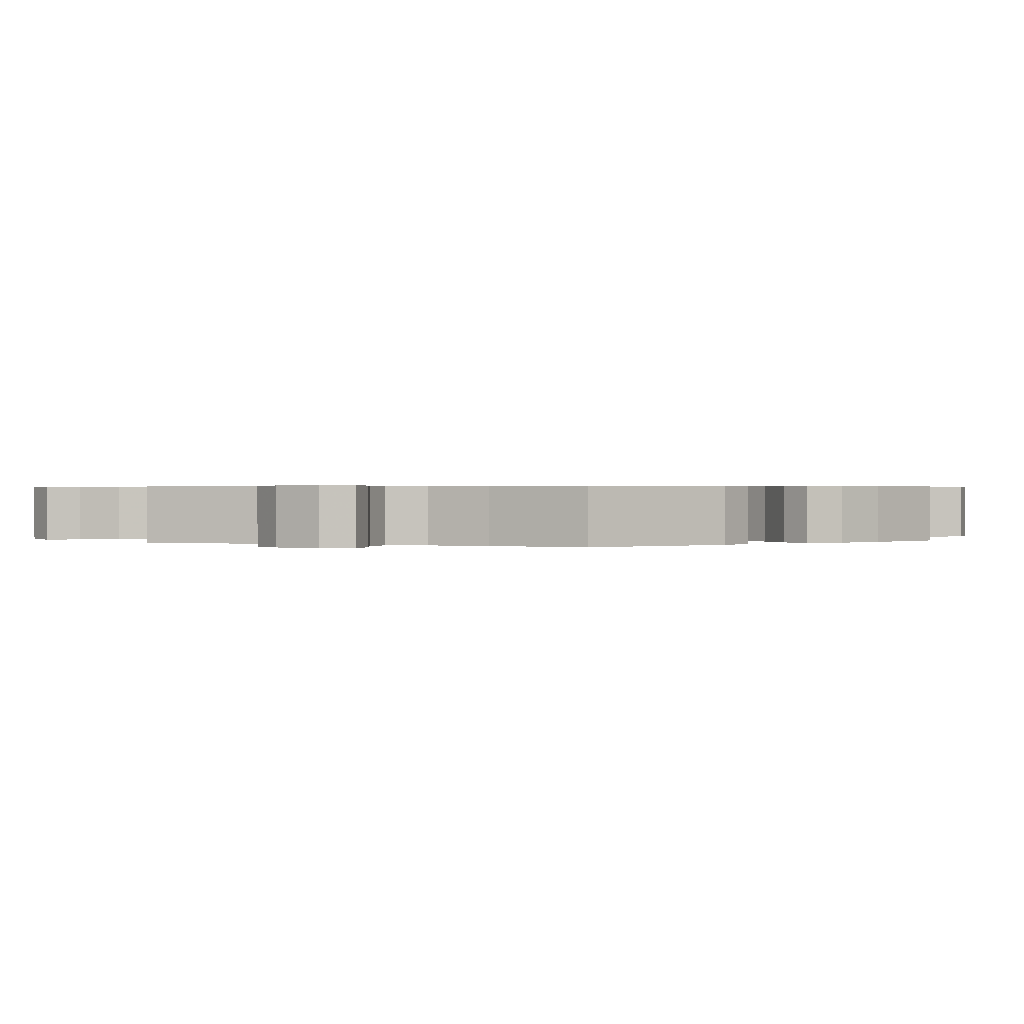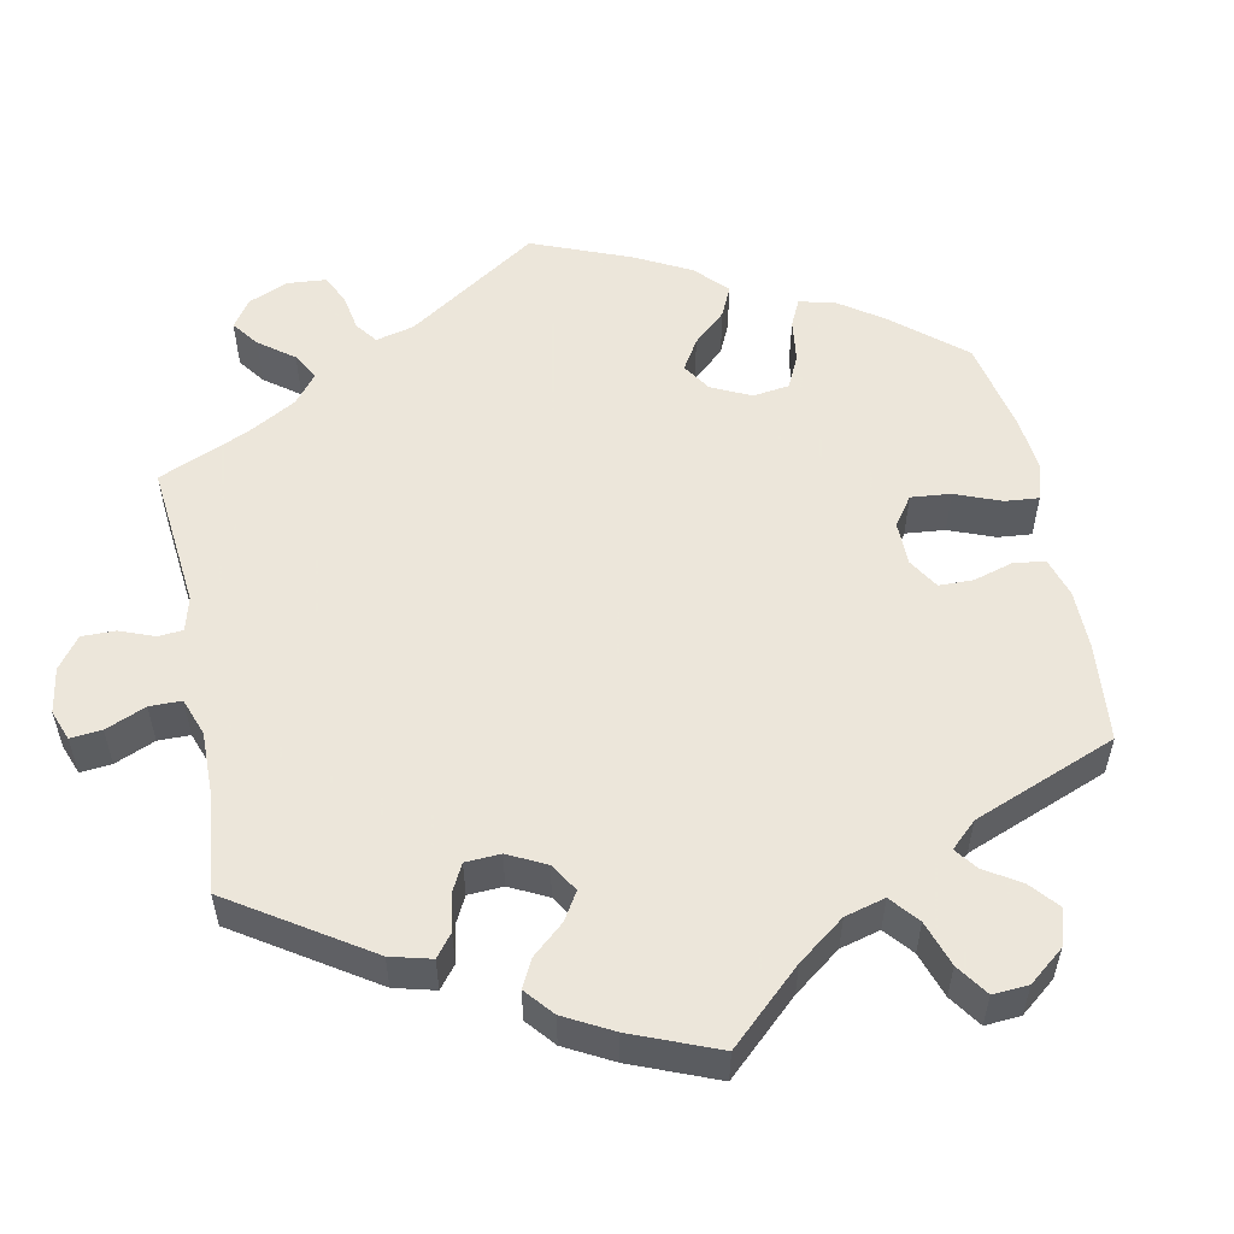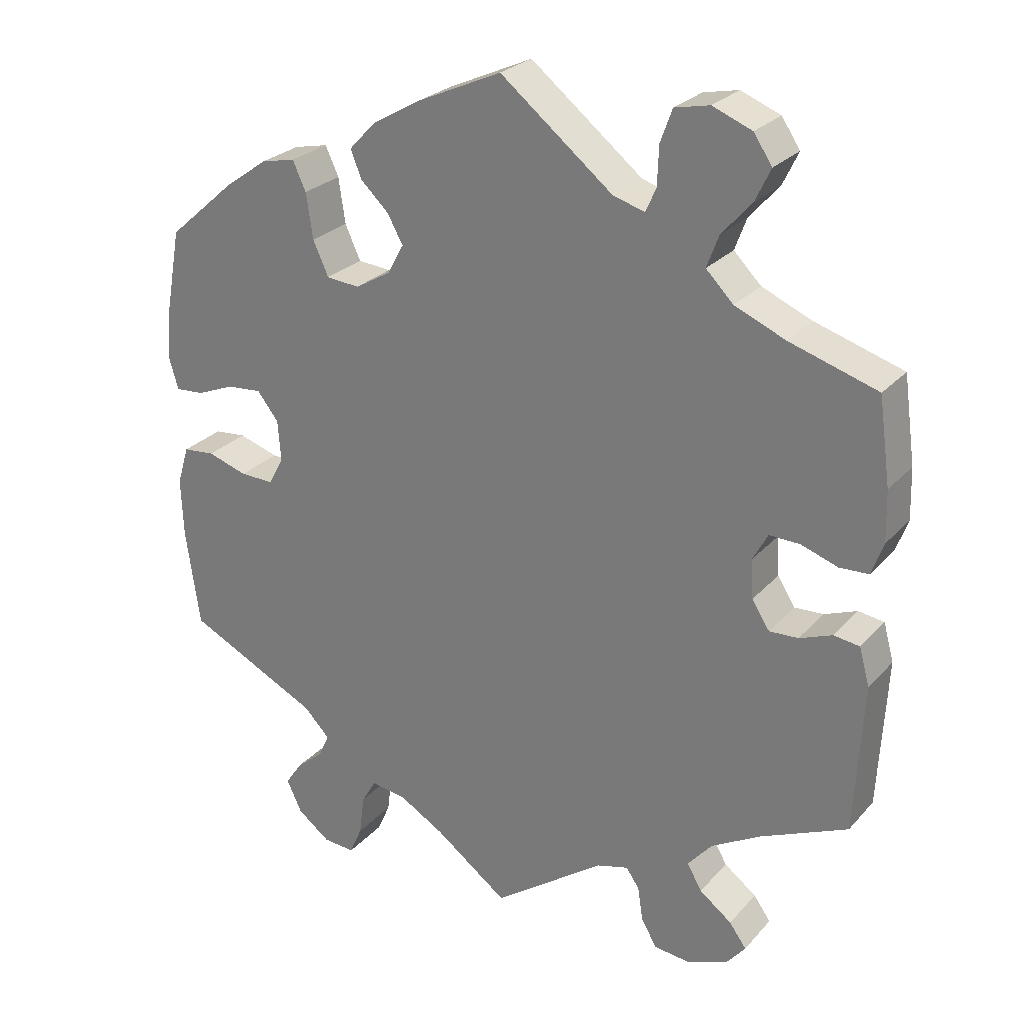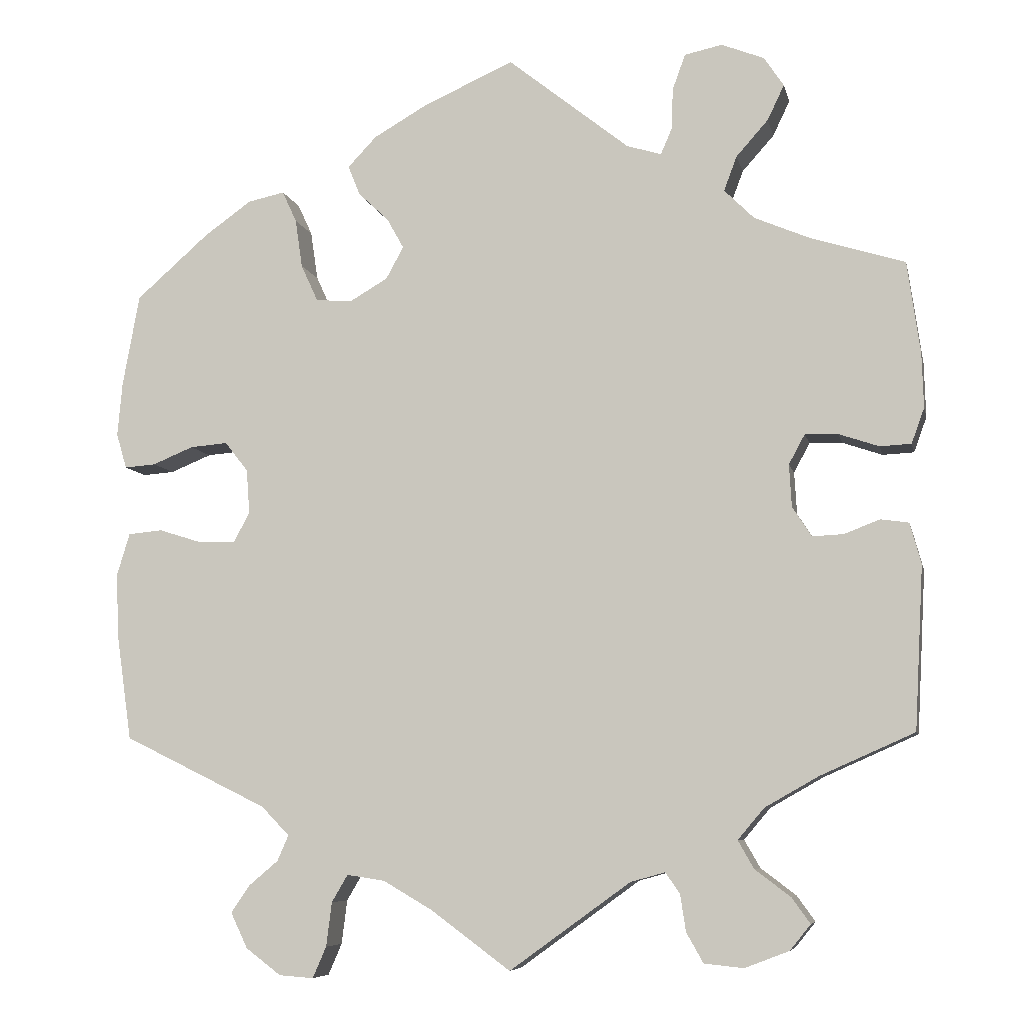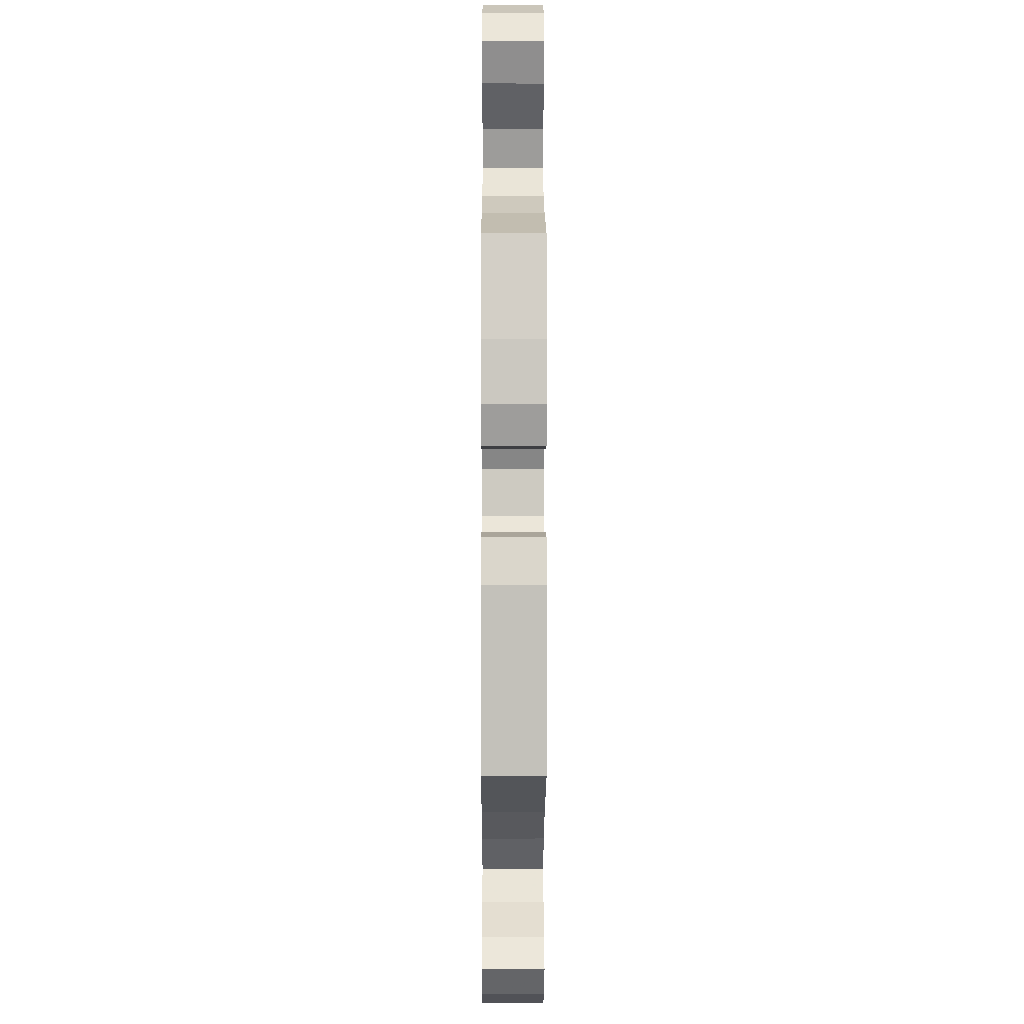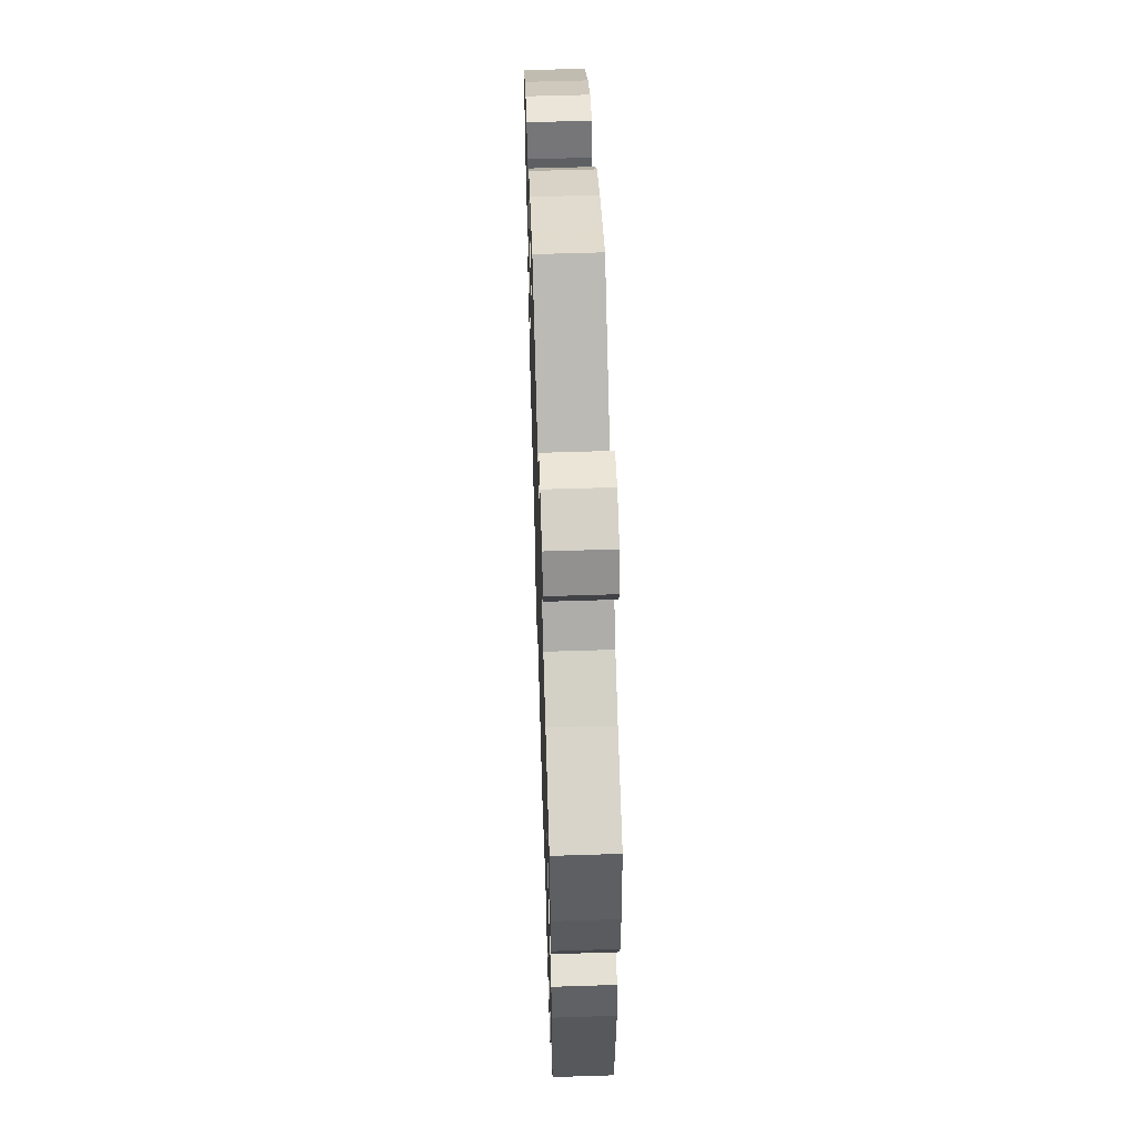
<metadata>
{"format":"obj","ext":"obj","renderer":"f3d","projection":"perspective","resolution":1024,"background":"white","views":[{"elev":0.5,"azim":-128.0,"up":"+Y"},{"elev":54.2,"azim":-71.4,"up":"+Y"},{"elev":26.2,"azim":-148.2,"up":"+Z"},{"elev":-7.4,"azim":-168.0,"up":"+Z"},{"elev":-0.5,"azim":-90.2,"up":"+Z"},{"elev":58.1,"azim":-91.9,"up":"+Z"}]}
</metadata>
<code>
v -0.151 0.07 -0.469
v -0.194 0.07 -0.457
v -0.212 0.07 -0.483
v -0.219 0.07 -0.529
v -0.24 0.07 -0.566
v -0.289 0.07 -0.571
v -0.344 0.07 -0.55
v -0.37 0.07 -0.518
v -0.347 0.07 -0.486
v -0.303 0.07 -0.453
v -0.283 0.07 -0.418
v -0.316 0.07 -0.379
v -0.383 0.07 -0.341
v -0.5 0.07 -0.289
v -0.511 0.07 -0.086
v -0.497 0.07 -0.035
v -0.462 0.07 -0.03
v -0.418 0.07 -0.047
v -0.379 0.07 -0.049
v -0.355 0.07 -0.012
v -0.352 0.07 0.041
v -0.372 0.07 0.078
v -0.413 0.07 0.077
v -0.463 0.07 0.06
v -0.502 0.07 0.062
v -0.518 0.07 0.106
v -0.516 0.07 0.174
v -0.5 0.07 0.289
v -0.381 0.07 0.326
v -0.313 0.07 0.355
v -0.276 0.07 0.392
v -0.292 0.07 0.435
v -0.332 0.07 0.48
v -0.353 0.07 0.524
v -0.328 0.07 0.561
v -0.275 0.07 0.582
v -0.228 0.07 0.572
v -0.212 0.07 0.528
v -0.21 0.07 0.476
v -0.196 0.07 0.444
v -0.153 0.07 0.457
v -0.001 0.07 0.578
v 0.113 0.07 0.527
v 0.179 0.07 0.489
v 0.215 0.07 0.451
v 0.2 0.07 0.414
v 0.162 0.07 0.378
v 0.141 0.07 0.34
v 0.163 0.07 0.3
v 0.211 0.07 0.272
v 0.256 0.07 0.276
v 0.277 0.07 0.322
v 0.286 0.07 0.383
v 0.304 0.07 0.422
v 0.35 0.07 0.412
v 0.409 0.07 0.37
v 0.5 0.07 0.29
v 0.521 0.07 0.175
v 0.527 0.07 0.108
v 0.514 0.07 0.064
v 0.475 0.07 0.067
v 0.424 0.07 0.088
v 0.377 0.07 0.092
v 0.348 0.07 0.055
v 0.344 0.07 0
v 0.364 0.07 -0.038
v 0.41 0.07 -0.037
v 0.464 0.07 -0.02
v 0.507 0.07 -0.024
v 0.523 0.07 -0.077
v 0.52 0.07 -0.156
v 0.501 0.07 -0.289
v 0.321 0.07 -0.377
v 0.286 0.07 -0.413
v 0.3 0.07 -0.445
v 0.337 0.07 -0.476
v 0.36 0.07 -0.51
v 0.339 0.07 -0.554
v 0.295 0.07 -0.587
v 0.252 0.07 -0.59
v 0.235 0.07 -0.551
v 0.228 0.07 -0.496
v 0.208 0.07 -0.462
v 0.161 0.07 -0.469
v 0.099 0.07 -0.505
v 0 0.07 -0.578
v -0.151 0 -0.469
v -0.194 0 -0.457
v -0.212 0 -0.483
v -0.219 0 -0.529
v -0.24 0 -0.566
v -0.289 0 -0.571
v -0.344 0 -0.55
v -0.37 0 -0.518
v -0.347 0 -0.486
v -0.303 0 -0.453
v -0.283 0 -0.418
v -0.316 0 -0.379
v -0.383 0 -0.341
v -0.5 0 -0.289
v -0.511 0 -0.086
v -0.497 0 -0.035
v -0.462 0 -0.03
v -0.418 0 -0.047
v -0.379 0 -0.049
v -0.355 0 -0.012
v -0.352 0 0.041
v -0.372 0 0.078
v -0.413 0 0.077
v -0.463 0 0.06
v -0.502 0 0.062
v -0.518 0 0.106
v -0.516 0 0.174
v -0.5 0 0.289
v -0.381 0 0.326
v -0.313 0 0.355
v -0.276 0 0.392
v -0.292 0 0.435
v -0.332 0 0.48
v -0.353 0 0.524
v -0.328 0 0.561
v -0.275 0 0.582
v -0.228 0 0.572
v -0.212 0 0.528
v -0.21 0 0.476
v -0.196 0 0.444
v -0.153 0 0.457
v -0.001 0 0.578
v 0.113 0 0.527
v 0.179 0 0.489
v 0.215 0 0.451
v 0.2 0 0.414
v 0.162 0 0.378
v 0.141 0 0.34
v 0.163 0 0.3
v 0.211 0 0.272
v 0.256 0 0.276
v 0.277 0 0.322
v 0.286 0 0.383
v 0.304 0 0.422
v 0.35 0 0.412
v 0.409 0 0.37
v 0.5 0 0.29
v 0.521 0 0.175
v 0.527 0 0.108
v 0.514 0 0.064
v 0.475 0 0.067
v 0.424 0 0.088
v 0.377 0 0.092
v 0.348 0 0.055
v 0.344 0 0
v 0.364 0 -0.038
v 0.41 0 -0.037
v 0.464 0 -0.02
v 0.507 0 -0.024
v 0.523 0 -0.077
v 0.52 0 -0.156
v 0.501 0 -0.289
v 0.321 0 -0.377
v 0.286 0 -0.413
v 0.3 0 -0.445
v 0.337 0 -0.476
v 0.36 0 -0.51
v 0.339 0 -0.554
v 0.295 0 -0.587
v 0.252 0 -0.59
v 0.235 0 -0.551
v 0.228 0 -0.496
v 0.208 0 -0.462
v 0.161 0 -0.469
v 0.099 0 -0.505
v 0 0 -0.578
f 85 86 1
f 84 85 1 2
f 83 84 2
f 79 80 81 82
f 79 82 83
f 78 79 83
f 75 76 77 78
f 74 75 78 83
f 73 74 83 2
f 71 72 73 2
f 67 68 69 70
f 66 67 70 71
f 59 60 61 62
f 59 62 63
f 58 59 63
f 57 58 63
f 56 57 63 64
f 52 53 54 55
f 51 52 55 56
f 44 45 46 47
f 44 47 48
f 41 42 43 44
f 40 41 44 48
f 36 37 38 39
f 36 39 40
f 35 36 40
f 32 33 34 35
f 31 32 35 40
f 30 31 40 48
f 26 27 28 29
f 23 24 25 26
f 22 23 26 29
f 21 22 29 30
f 15 16 17 18
f 13 14 15 18
f 12 13 18 19
f 11 12 19 20
f 7 8 9 10
f 7 10 11
f 6 7 11
f 3 4 5 6
f 2 3 6 11
f 66 71 2 11
f 51 56 64
f 50 51 64 65
f 49 50 65
f 21 30 48 49
f 21 49 65 66
f 11 20 21 66
f 87 172 171
f 88 87 171 170
f 88 170 169
f 168 167 166 165
f 169 168 165
f 169 165 164
f 164 163 162 161
f 169 164 161 160
f 88 169 160 159
f 88 159 158 157
f 156 155 154 153
f 157 156 153 152
f 148 147 146 145
f 149 148 145
f 149 145 144
f 149 144 143
f 150 149 143 142
f 141 140 139 138
f 142 141 138 137
f 133 132 131 130
f 134 133 130
f 130 129 128 127
f 134 130 127 126
f 125 124 123 122
f 126 125 122
f 126 122 121
f 121 120 119 118
f 126 121 118 117
f 134 126 117 116
f 115 114 113 112
f 112 111 110 109
f 115 112 109 108
f 116 115 108 107
f 104 103 102 101
f 104 101 100 99
f 105 104 99 98
f 106 105 98 97
f 96 95 94 93
f 97 96 93
f 97 93 92
f 92 91 90 89
f 97 92 89 88
f 97 88 157 152
f 150 142 137
f 151 150 137 136
f 151 136 135
f 135 134 116 107
f 152 151 135 107
f 152 107 106 97
f 1 87 88 2
f 2 88 89 3
f 3 89 90 4
f 4 90 91 5
f 5 91 92 6
f 6 92 93 7
f 7 93 94 8
f 8 94 95 9
f 9 95 96 10
f 10 96 97 11
f 11 97 98 12
f 12 98 99 13
f 13 99 100 14
f 14 100 101 15
f 15 101 102 16
f 16 102 103 17
f 17 103 104 18
f 18 104 105 19
f 19 105 106 20
f 20 106 107 21
f 21 107 108 22
f 22 108 109 23
f 23 109 110 24
f 24 110 111 25
f 25 111 112 26
f 26 112 113 27
f 27 113 114 28
f 28 114 115 29
f 29 115 116 30
f 30 116 117 31
f 31 117 118 32
f 32 118 119 33
f 33 119 120 34
f 34 120 121 35
f 35 121 122 36
f 36 122 123 37
f 37 123 124 38
f 38 124 125 39
f 39 125 126 40
f 40 126 127 41
f 41 127 128 42
f 42 128 129 43
f 43 129 130 44
f 44 130 131 45
f 45 131 132 46
f 46 132 133 47
f 47 133 134 48
f 48 134 135 49
f 49 135 136 50
f 50 136 137 51
f 51 137 138 52
f 52 138 139 53
f 53 139 140 54
f 54 140 141 55
f 55 141 142 56
f 56 142 143 57
f 57 143 144 58
f 58 144 145 59
f 59 145 146 60
f 60 146 147 61
f 61 147 148 62
f 62 148 149 63
f 63 149 150 64
f 64 150 151 65
f 65 151 152 66
f 66 152 153 67
f 67 153 154 68
f 68 154 155 69
f 69 155 156 70
f 70 156 157 71
f 71 157 158 72
f 72 158 159 73
f 73 159 160 74
f 74 160 161 75
f 75 161 162 76
f 76 162 163 77
f 77 163 164 78
f 78 164 165 79
f 79 165 166 80
f 80 166 167 81
f 81 167 168 82
f 82 168 169 83
f 83 169 170 84
f 84 170 171 85
f 85 171 172 86
f 86 172 87 1

</code>
